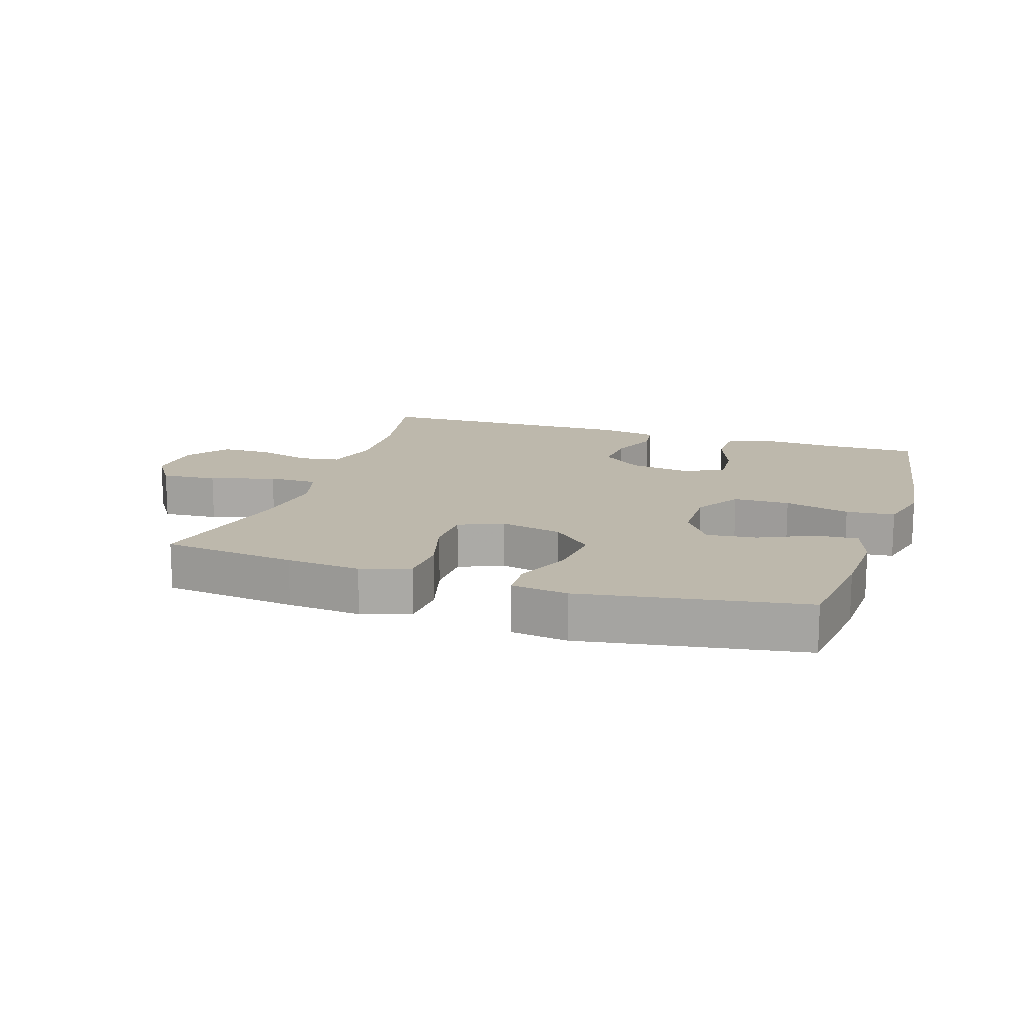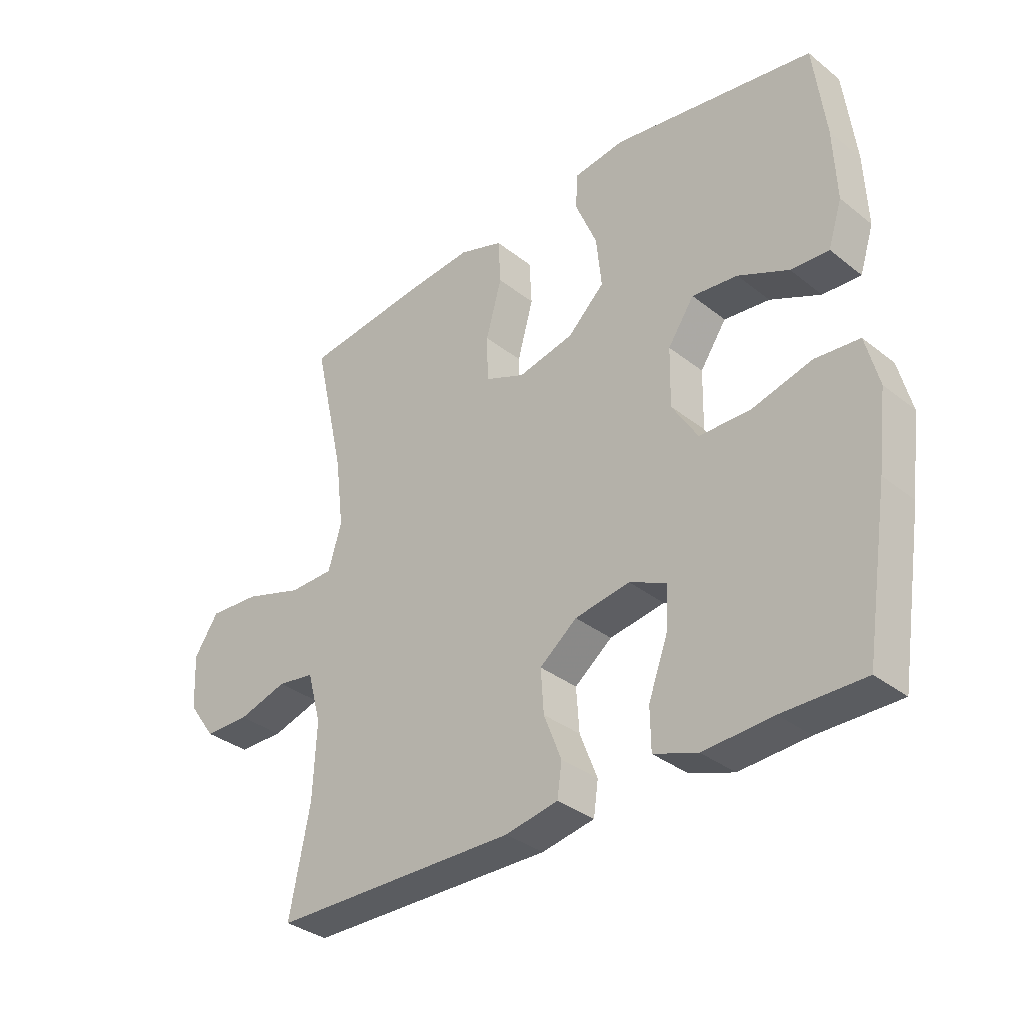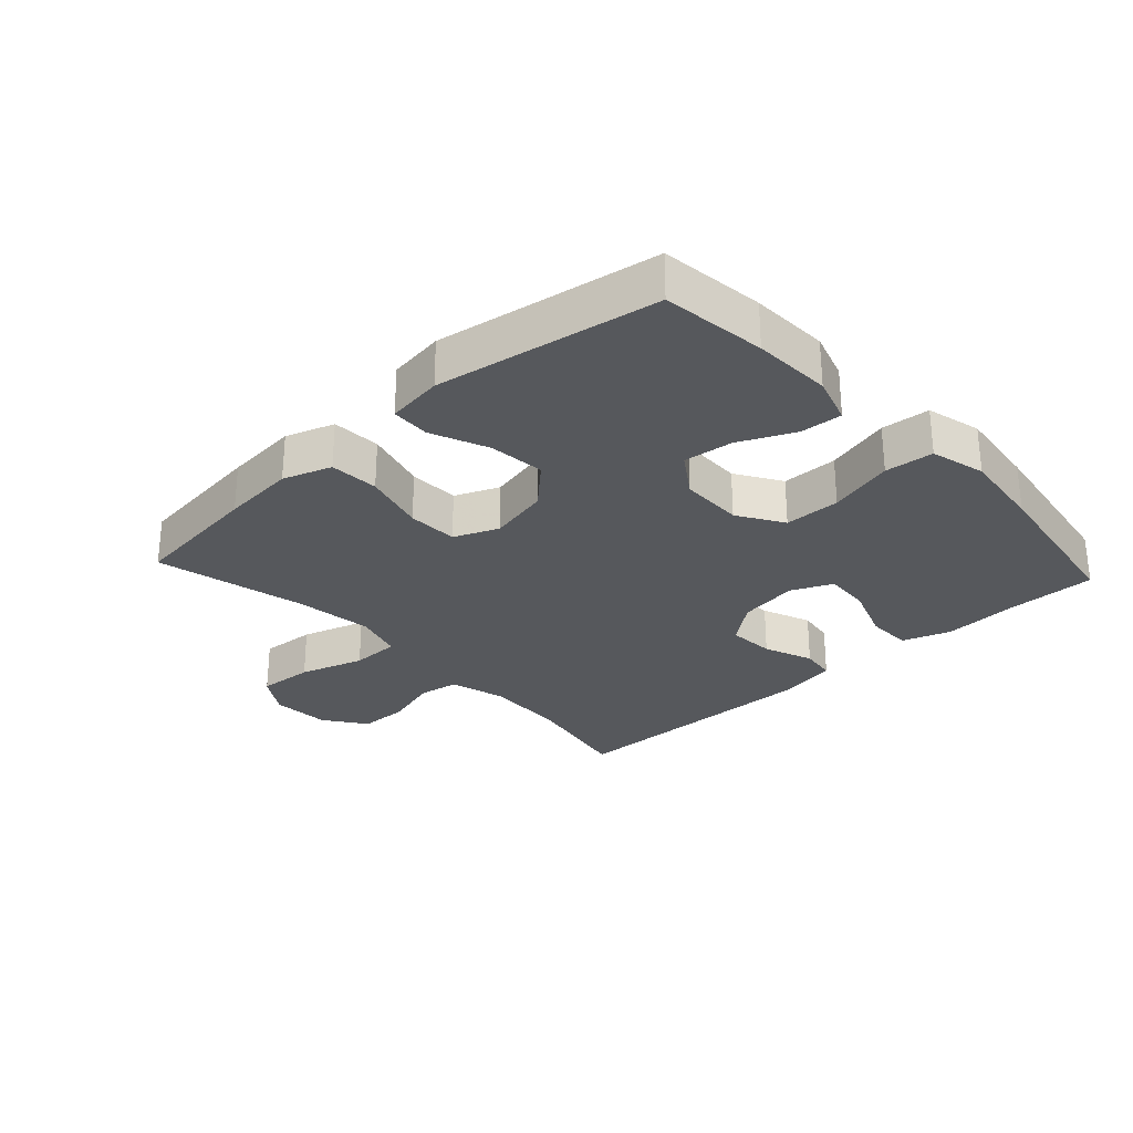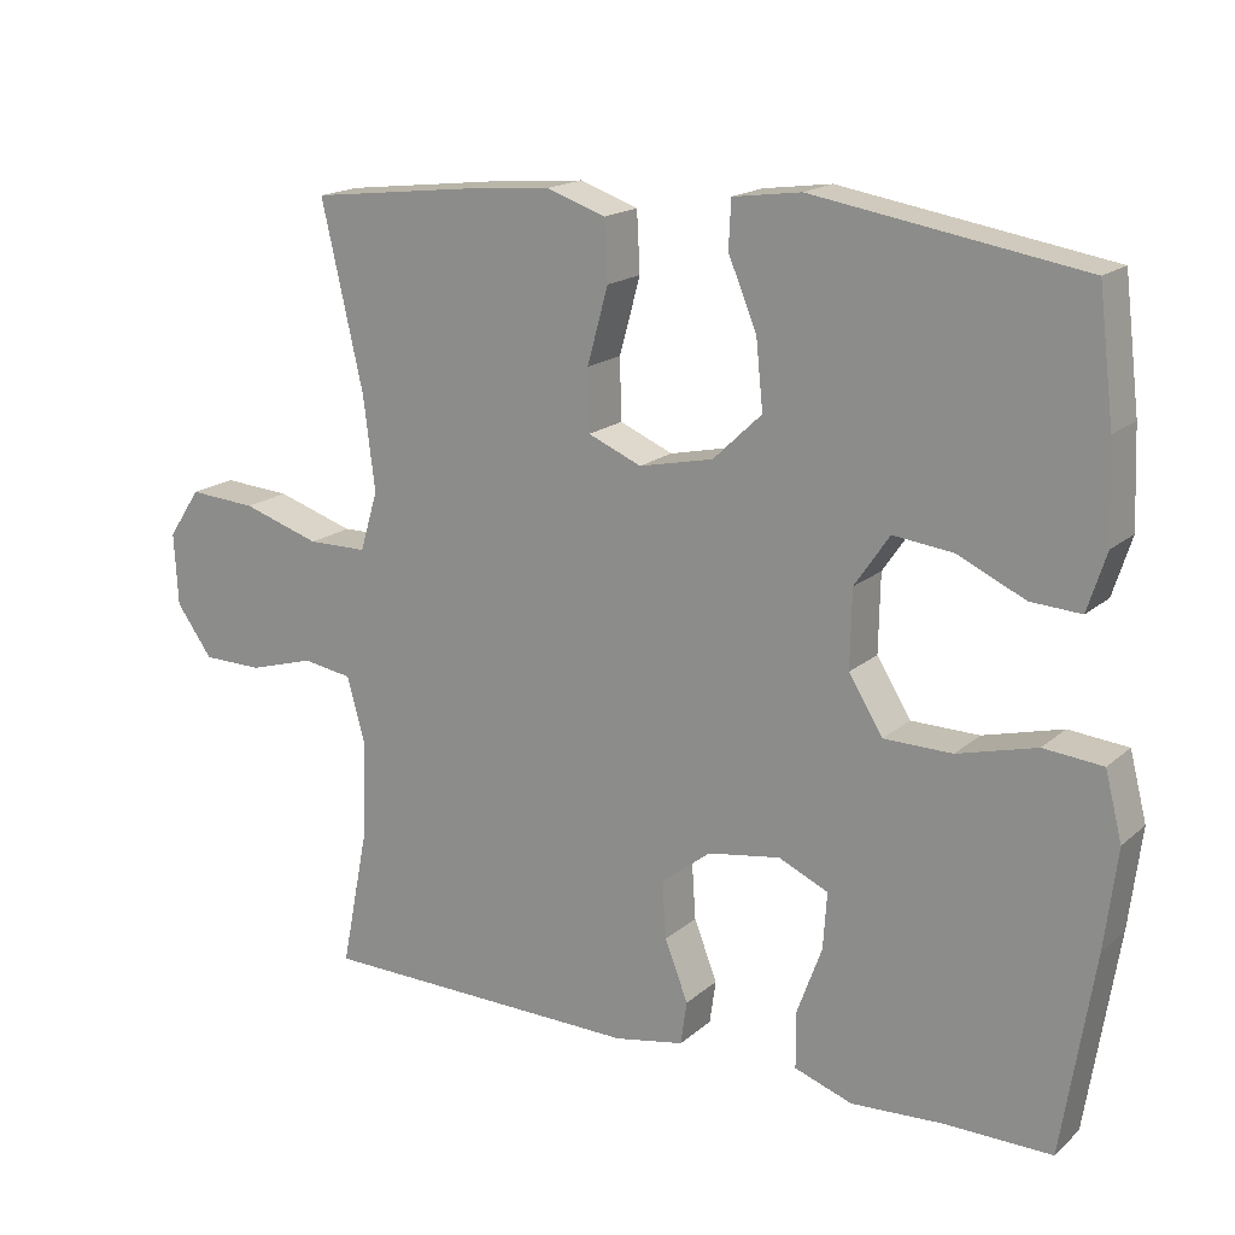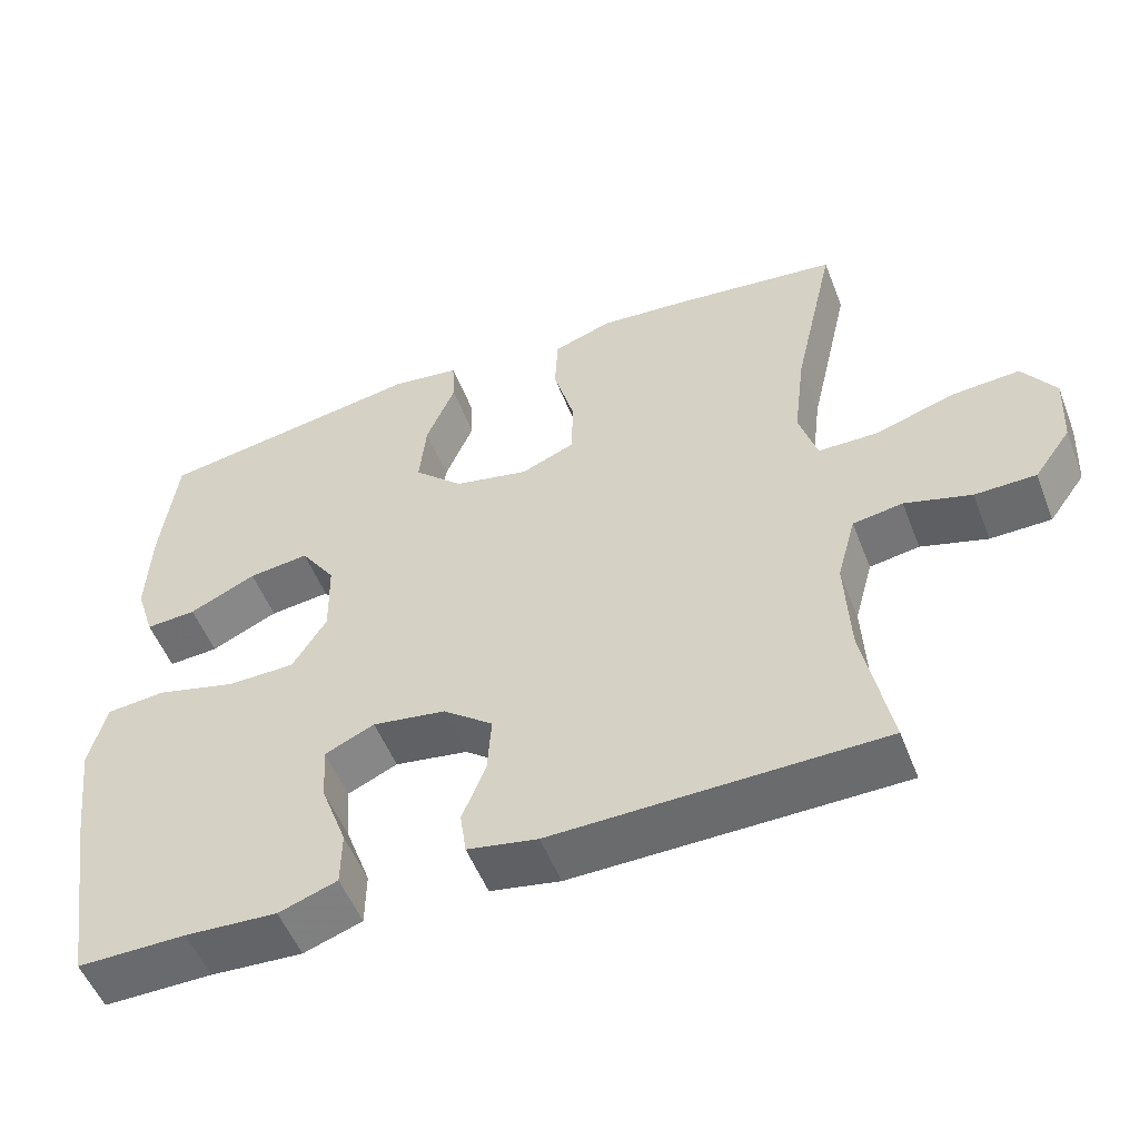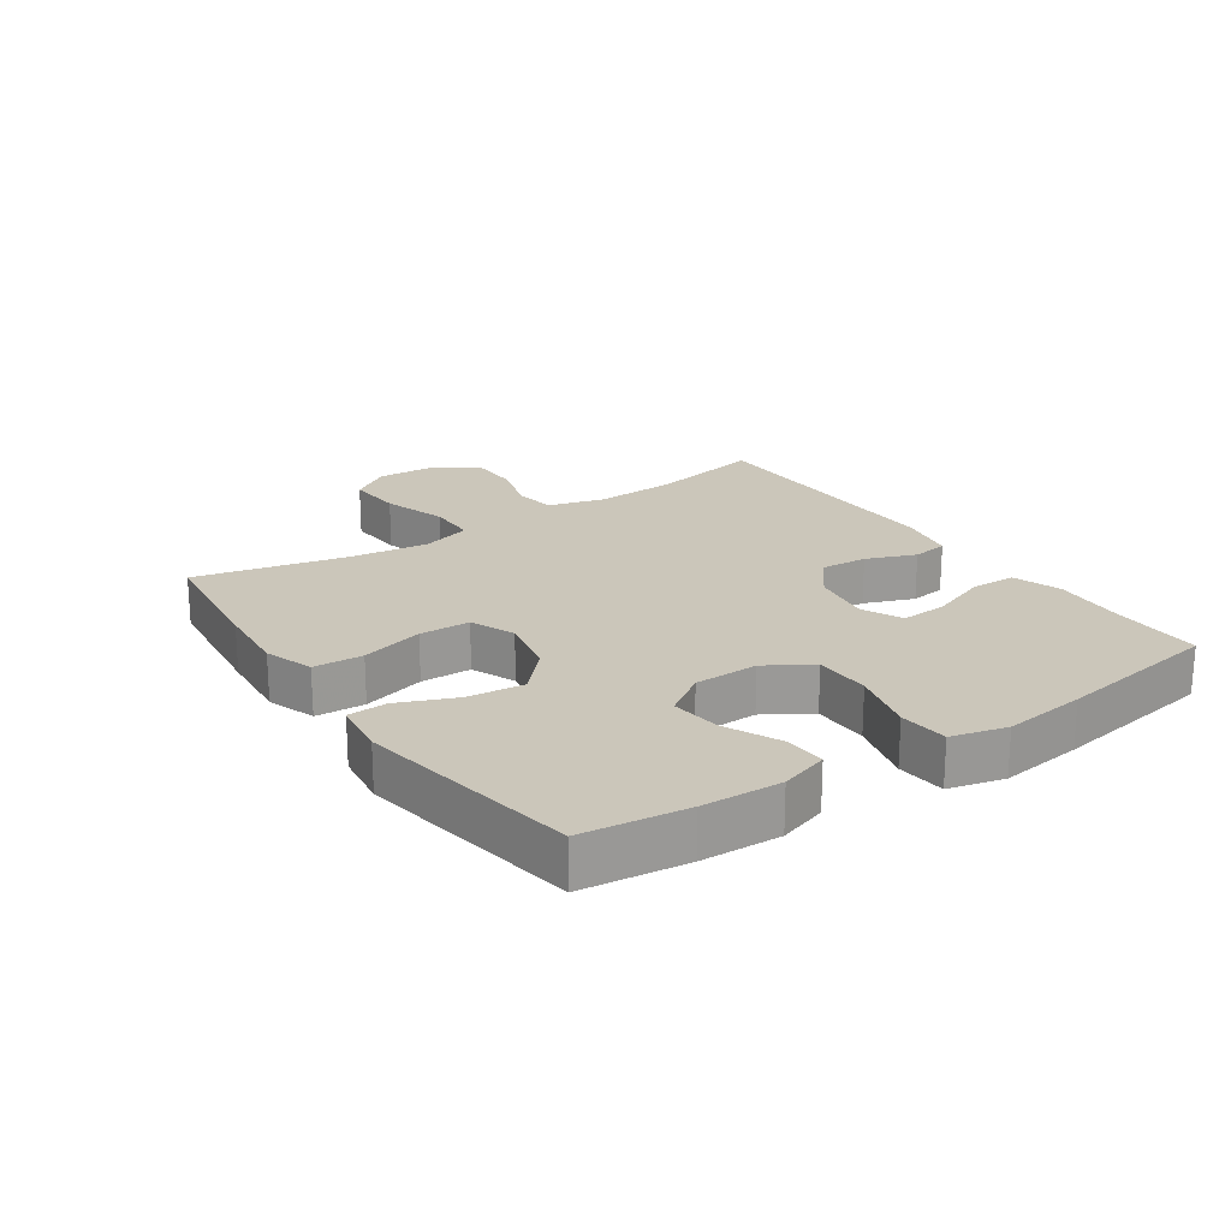
<metadata>
{"format":"obj","ext":"obj","renderer":"f3d","projection":"perspective","resolution":1024,"background":"white","views":[{"elev":14.7,"azim":18.1,"up":"+Y"},{"elev":-34.3,"azim":43.4,"up":"+Z"},{"elev":-28.1,"azim":42.7,"up":"+Y"},{"elev":17.5,"azim":32.0,"up":"+Z"},{"elev":-52.9,"azim":-158.9,"up":"+Z"},{"elev":21.2,"azim":55.7,"up":"+Y"}]}
</metadata>
<code>
v 0.5 0.07 0.5
v 0.52 0.07 0.337
v 0.525 0.07 0.214
v 0.501 0.07 0.139
v 0.436 0.07 0.143
v 0.35 0.07 0.183
v 0.272 0.07 0.192
v 0.227 0.07 0.126
v 0.225 0.07 0.026
v 0.269 0.07 -0.045
v 0.357 0.07 -0.046
v 0.459 0.07 -0.019
v 0.535 0.07 -0.026
v 0.557 0.07 -0.112
v 0.541 0.07 -0.241
v 0.5 0.07 -0.5
v 0.361 0.07 -0.499
v 0.243 0.07 -0.506
v 0.168 0.07 -0.48
v 0.167 0.07 -0.409
v 0.2 0.07 -0.319
v 0.205 0.07 -0.246
v 0.141 0.07 -0.217
v 0.047 0.07 -0.232
v -0.017 0.07 -0.282
v -0.012 0.07 -0.356
v 0.018 0.07 -0.433
v 0.01 0.07 -0.489
v -0.08 0.07 -0.506
v -0.5 0.07 -0.5
v -0.465 0.07 -0.323
v -0.459 0.07 -0.194
v -0.483 0.07 -0.107
v -0.547 0.07 -0.097
v -0.632 0.07 -0.122
v -0.71 0.07 -0.121
v -0.757 0.07 -0.056
v -0.762 0.07 0.038
v -0.72 0.07 0.101
v -0.632 0.07 0.095
v -0.531 0.07 0.063
v -0.454 0.07 0.064
v -0.431 0.07 0.141
v -0.446 0.07 0.262
v -0.5 0.07 0.5
v -0.29 0.07 0.525
v -0.174 0.07 0.535
v -0.098 0.07 0.509
v -0.094 0.07 0.432
v -0.121 0.07 0.334
v -0.119 0.07 0.255
v -0.05 0.07 0.226
v 0.046 0.07 0.247
v 0.109 0.07 0.307
v 0.1 0.07 0.395
v 0.063 0.07 0.484
v 0.066 0.07 0.545
v 0.154 0.07 0.557
v 0.5 0 0.5
v 0.52 0 0.337
v 0.525 0 0.214
v 0.501 0 0.139
v 0.436 0 0.143
v 0.35 0 0.183
v 0.272 0 0.192
v 0.227 0 0.126
v 0.225 0 0.026
v 0.269 0 -0.045
v 0.357 0 -0.046
v 0.459 0 -0.019
v 0.535 0 -0.026
v 0.557 0 -0.112
v 0.541 0 -0.241
v 0.5 0 -0.5
v 0.361 0 -0.499
v 0.243 0 -0.506
v 0.168 0 -0.48
v 0.167 0 -0.409
v 0.2 0 -0.319
v 0.205 0 -0.246
v 0.141 0 -0.217
v 0.047 0 -0.232
v -0.017 0 -0.282
v -0.012 0 -0.356
v 0.018 0 -0.433
v 0.01 0 -0.489
v -0.08 0 -0.506
v -0.5 0 -0.5
v -0.465 0 -0.323
v -0.459 0 -0.194
v -0.483 0 -0.107
v -0.547 0 -0.097
v -0.632 0 -0.122
v -0.71 0 -0.121
v -0.757 0 -0.056
v -0.762 0 0.038
v -0.72 0 0.101
v -0.632 0 0.095
v -0.531 0 0.063
v -0.454 0 0.064
v -0.431 0 0.141
v -0.446 0 0.262
v -0.5 0 0.5
v -0.29 0 0.525
v -0.174 0 0.535
v -0.098 0 0.509
v -0.094 0 0.432
v -0.121 0 0.334
v -0.119 0 0.255
v -0.05 0 0.226
v 0.046 0 0.247
v 0.109 0 0.307
v 0.1 0 0.395
v 0.063 0 0.484
v 0.066 0 0.545
v 0.154 0 0.557
f 55 56 57 58
f 54 55 58 1
f 53 54 1 2
f 52 53 2 3
f 47 48 49 50
f 47 50 51
f 44 45 46 47
f 43 44 47 51
f 42 43 51 52
f 38 39 40 41
f 38 41 42
f 37 38 42
f 34 35 36 37
f 33 34 37 42
f 32 33 42 52
f 28 29 30 31
f 26 27 28 31
f 25 26 31 32
f 24 25 32 52
f 18 19 20 21
f 17 18 21 22
f 16 17 22
f 15 16 22
f 14 15 22 23
f 11 12 13 14
f 10 11 14 23
f 3 4 5 6
f 3 6 7
f 52 3 7
f 9 10 23 24
f 8 9 24 52
f 7 8 52
f 116 115 114 113
f 59 116 113 112
f 60 59 112 111
f 61 60 111 110
f 108 107 106 105
f 109 108 105
f 105 104 103 102
f 109 105 102 101
f 110 109 101 100
f 99 98 97 96
f 100 99 96
f 100 96 95
f 95 94 93 92
f 100 95 92 91
f 110 100 91 90
f 89 88 87 86
f 89 86 85 84
f 90 89 84 83
f 110 90 83 82
f 79 78 77 76
f 80 79 76 75
f 80 75 74
f 80 74 73
f 81 80 73 72
f 72 71 70 69
f 81 72 69 68
f 64 63 62 61
f 65 64 61
f 65 61 110
f 82 81 68 67
f 110 82 67 66
f 110 66 65
f 1 59 60 2
f 2 60 61 3
f 3 61 62 4
f 4 62 63 5
f 5 63 64 6
f 6 64 65 7
f 7 65 66 8
f 8 66 67 9
f 9 67 68 10
f 10 68 69 11
f 11 69 70 12
f 12 70 71 13
f 13 71 72 14
f 14 72 73 15
f 15 73 74 16
f 16 74 75 17
f 17 75 76 18
f 18 76 77 19
f 19 77 78 20
f 20 78 79 21
f 21 79 80 22
f 22 80 81 23
f 23 81 82 24
f 24 82 83 25
f 25 83 84 26
f 26 84 85 27
f 27 85 86 28
f 28 86 87 29
f 29 87 88 30
f 30 88 89 31
f 31 89 90 32
f 32 90 91 33
f 33 91 92 34
f 34 92 93 35
f 35 93 94 36
f 36 94 95 37
f 37 95 96 38
f 38 96 97 39
f 39 97 98 40
f 40 98 99 41
f 41 99 100 42
f 42 100 101 43
f 43 101 102 44
f 44 102 103 45
f 45 103 104 46
f 46 104 105 47
f 47 105 106 48
f 48 106 107 49
f 49 107 108 50
f 50 108 109 51
f 51 109 110 52
f 52 110 111 53
f 53 111 112 54
f 54 112 113 55
f 55 113 114 56
f 56 114 115 57
f 57 115 116 58
f 58 116 59 1

</code>
